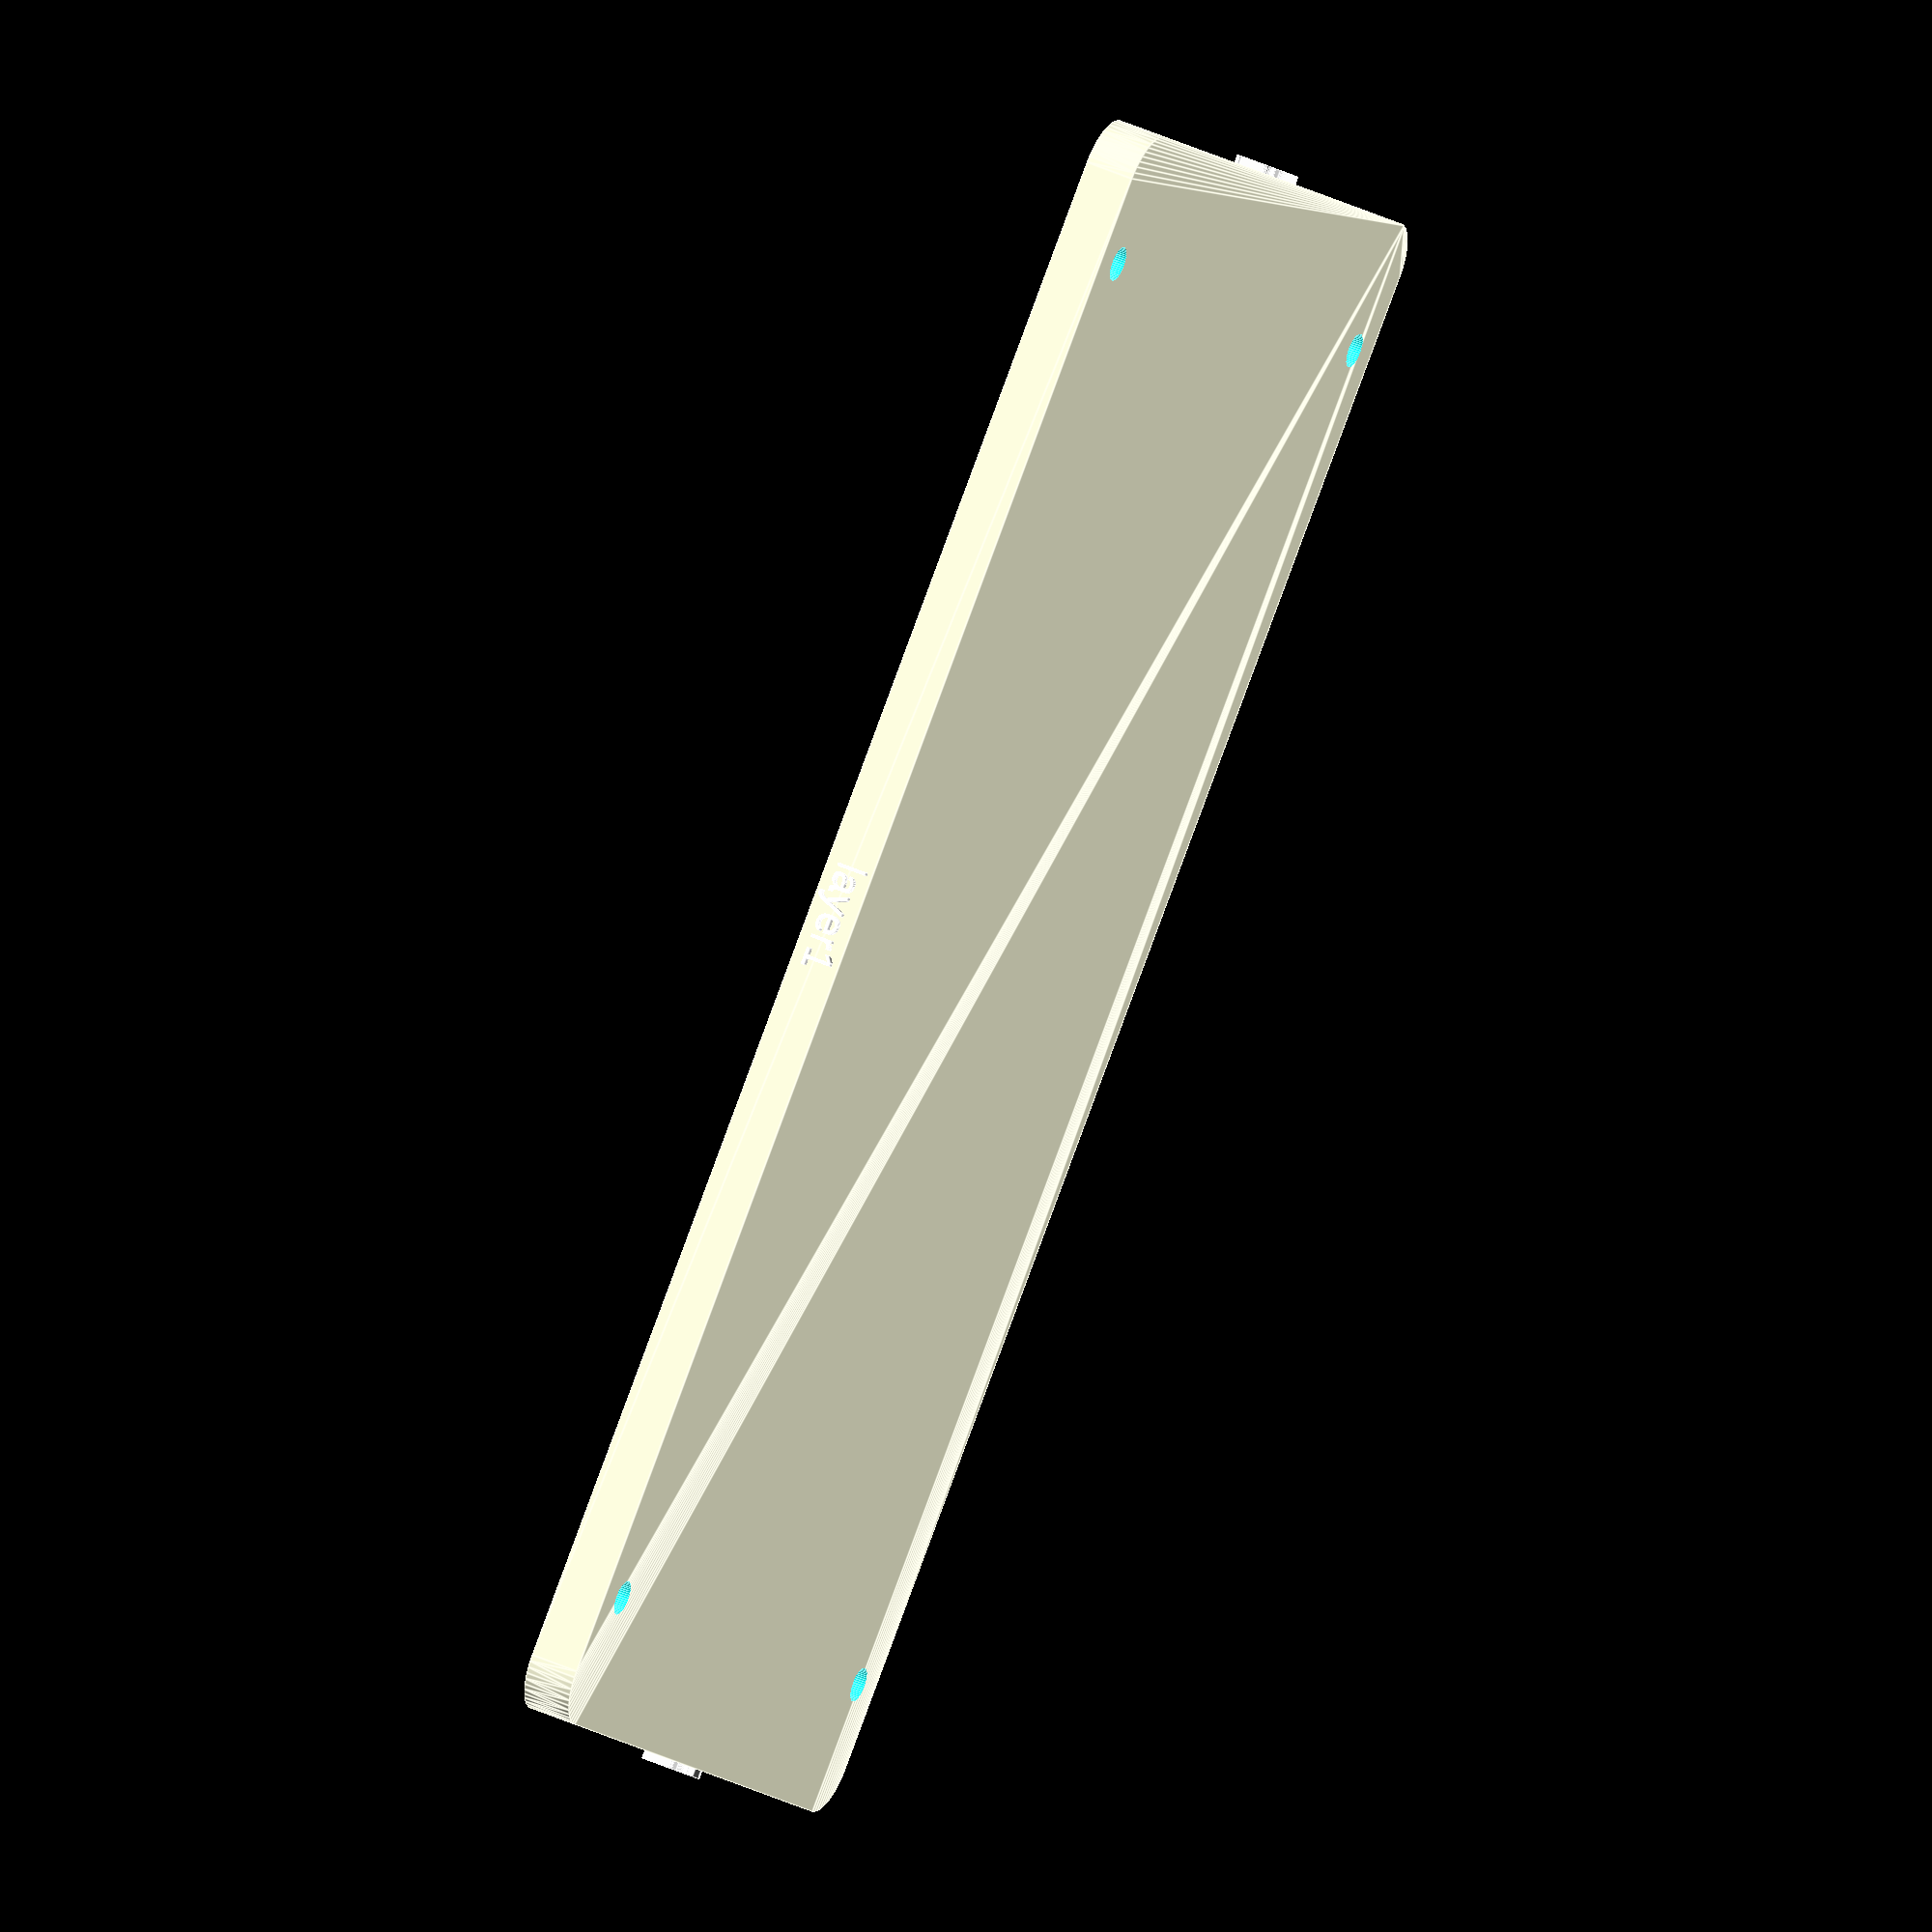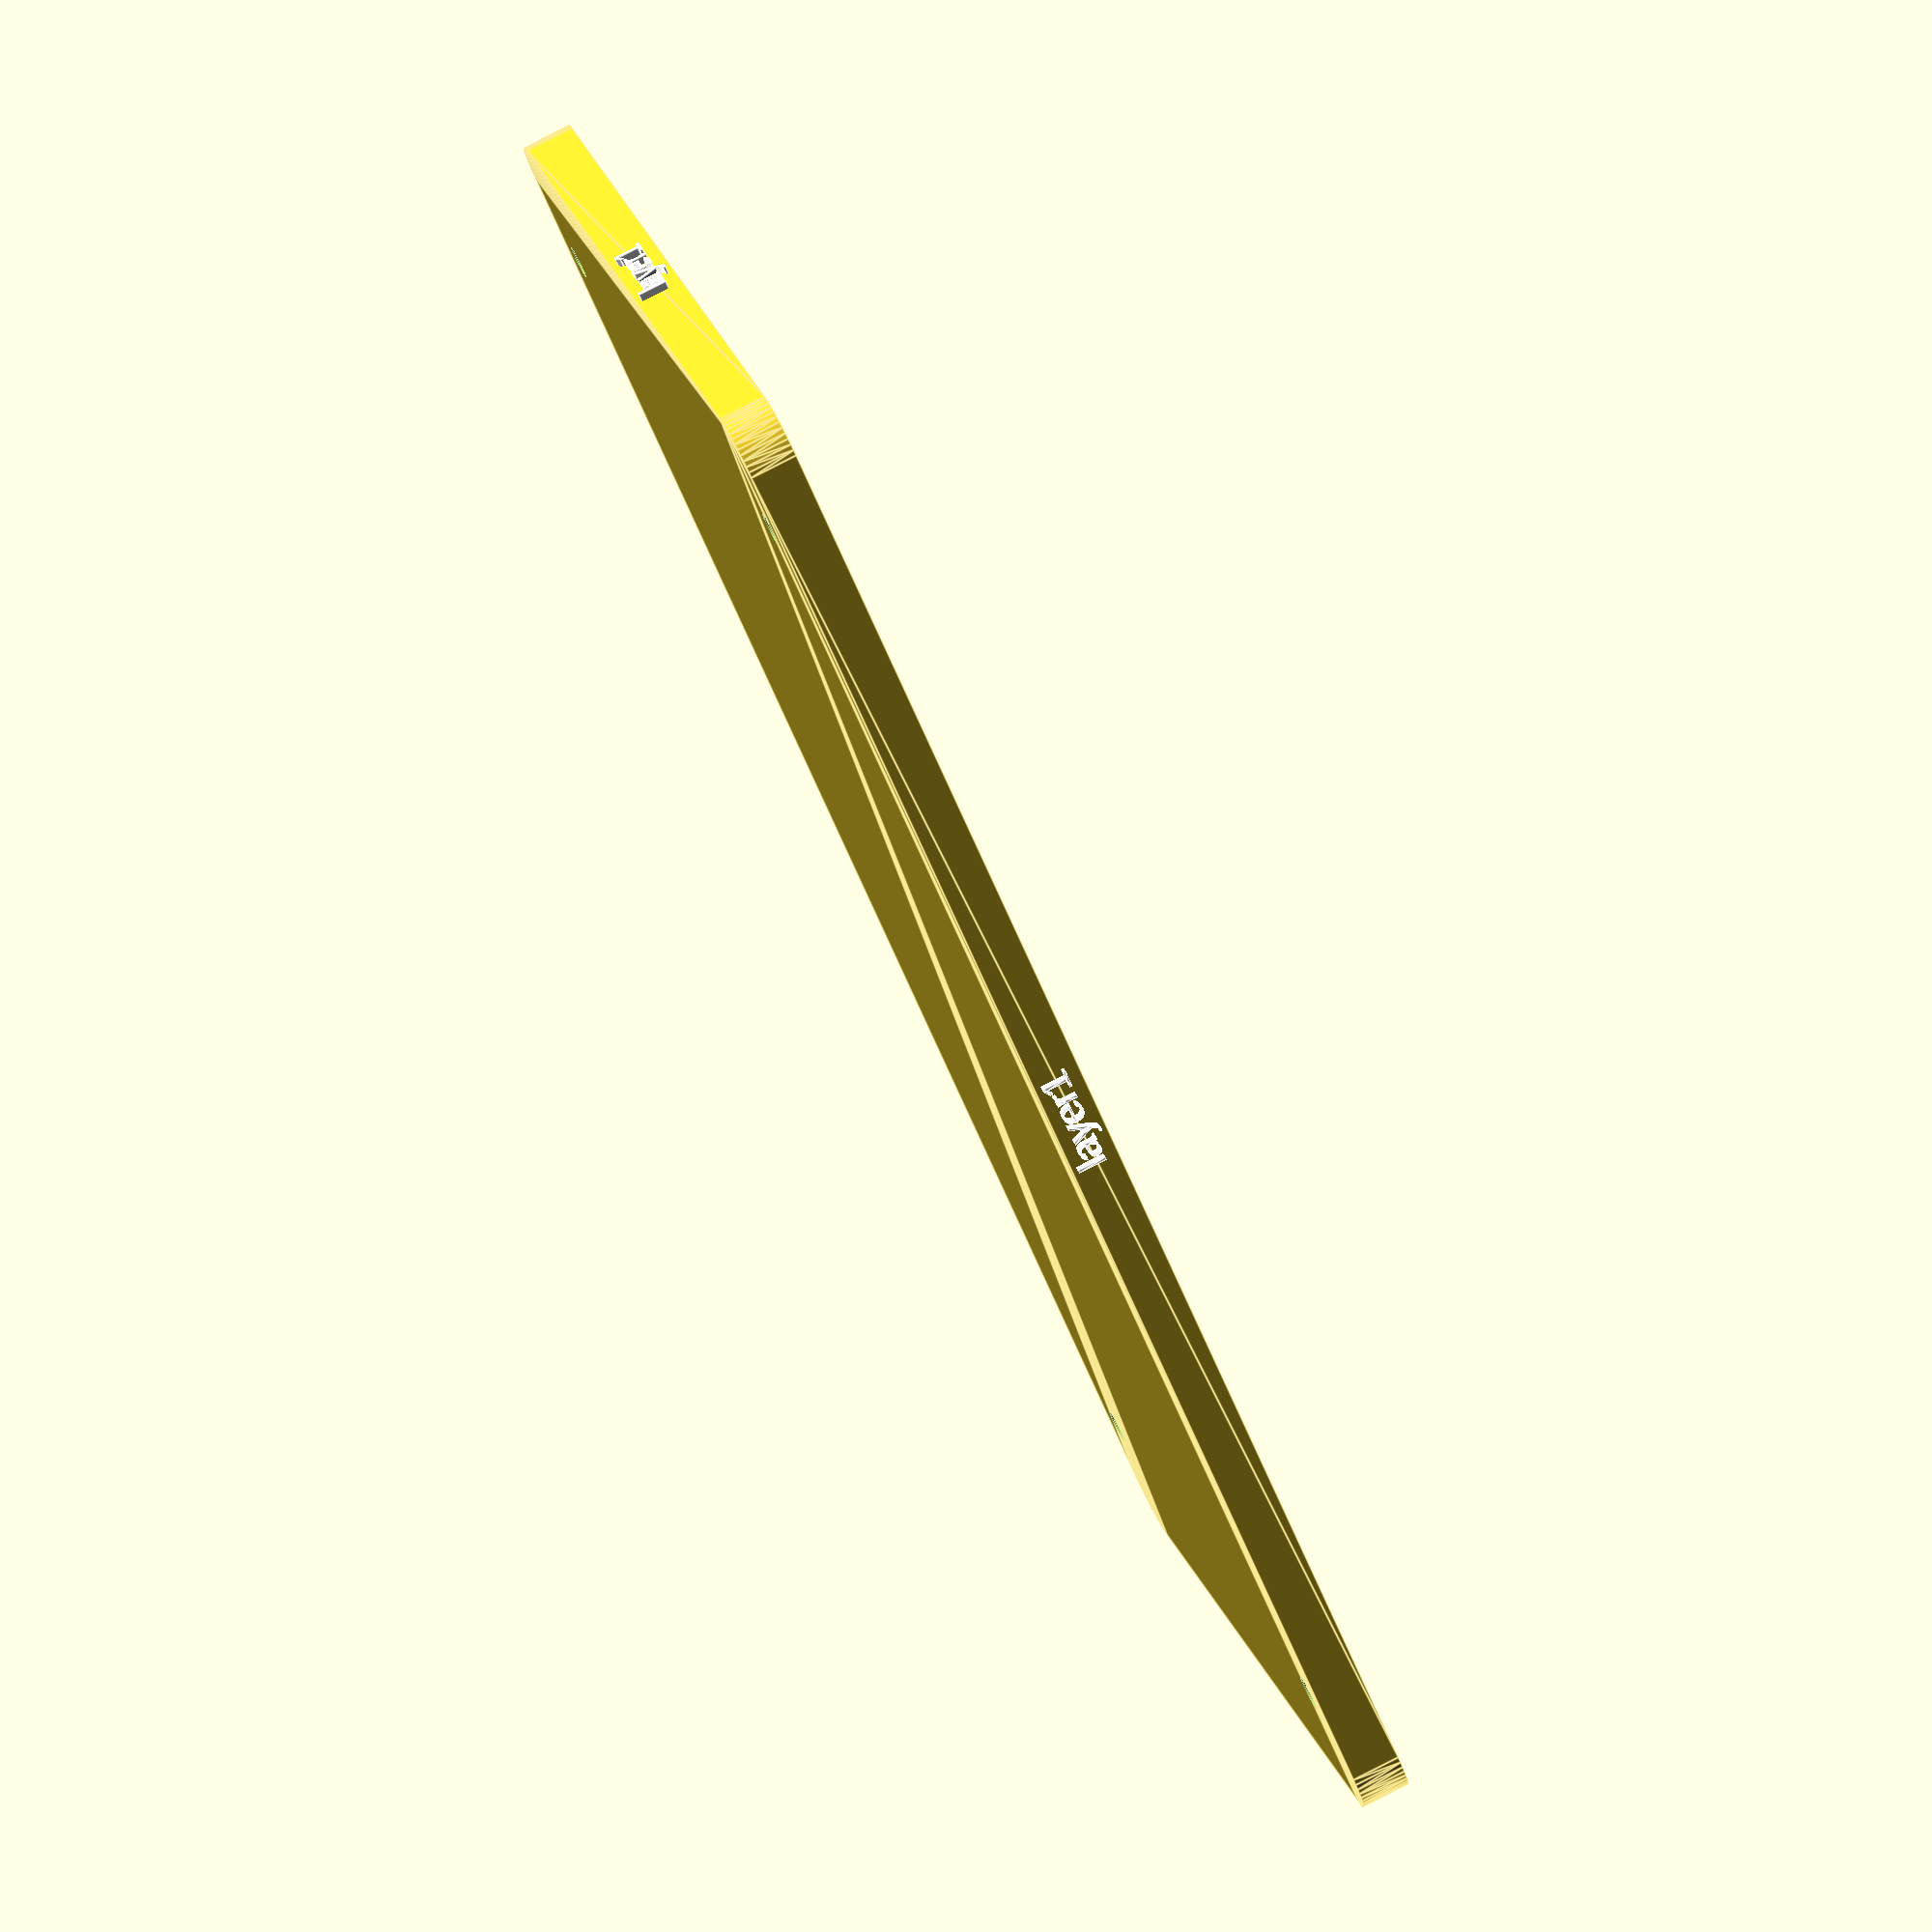
<openscad>
/* Rounded Rectangle with drill holes
  This is mainly intended for "Pimoroni-Style" electronics housings.
  These are stagged layers of acrylic sheets with cutouts for PCBs, connecctors, displays etc.
  in each Layer. 
*/
$fn=50;
rndRect(50,100,3,3,2.1,true,"none","layer1",[0,5]);

module rndRect(wdth, hght, thick, radius, drill,cntr=true,diff="none",label="none",drillOffset=[0,0]) {
  fudge=0.1;
  //set radius to minimum if less then wdth or high
  comp = (wdth>hght) ? hght : wdth; //which value to compare to
  radius = (radius>(comp/2)) ?  comp/2 : radius; //set radius
  cntrOffset = cntr ? [0,0,0] :[wdth/2,hght/2,0];
  
  translate(cntrOffset){
    if (diff=="screws"){ //drill holes
      for (i=[-1,1]){ 
        for (j=[-1,1]){
          translate([i*(wdth/2-radius+drillOffset.x),j*(hght/2-radius+drillOffset.y),-fudge/2]) 
            cylinder(h=thick+fudge, d=drill);
        }
      }
    }//if screwheads
    
    else if (drill>=radius*2){//if drill bigger than radius make screw Head cover
      difference(){
        translate([0,0,thick/2]) cube([wdth,hght,thick],true); //base is cube
          for (i=[-1:2:1]){
            for (j=[-1:2:1]){
              translate([i*(wdth/2),j*(hght/2),-fudge/2])
                rndRect(drill*2,drill*2,thick+fudge,drill/2,0,"none");
                //cylinder(h=thick+fudge, d=drill);
              
              translate([i*((wdth/2)-drill*1.25+fudge/2),j*((hght/2)-drill/4+fudge/2),thick/2]) 
                difference(){
                  cube([drill/2+fudge,drill/2+fudge,thick+fudge],true);
                  translate([i*(-drill/4-fudge/2),j*(-drill/4-fudge/2),-thick/2-fudge/2]) cylinder(h=thick+fudge,d=drill);
                }
              translate([i*((wdth/2)-drill/4+fudge/2),j*((hght/2)-drill*1.25+fudge/2),thick/2]) 
              difference(){
                cube([drill/2+fudge,drill/2+fudge,thick+fudge],true);
                translate([i*(-drill/4-fudge/2),j*(-drill/4-fudge/2),-thick/2-fudge/2]) cylinder(h=thick+fudge,d=drill);
              }
            }
          }
        }//diff
    }//else
    
    else { //make rounded plate with screw holes
      difference(){
        hull(){
          for (i=[-1,1]){
            for (j=[-1,1]){
              translate([i*(wdth/2-radius),j*(hght/2-radius),0])
                cylinder(h=thick, r=radius);//cube
            }
          }
        }
        for (i=[-1,1]){ //drill holes
          for (j=[-1,1]){
            translate([i*(wdth/2-radius-drillOffset.x),j*(hght/2-radius-drillOffset.y),-fudge/2]) cylinder(h=thick+fudge, d=drill);
          }
        }
        //label                    rght, lft, btm, top
        /*if (label!="none") // i,j: -1,0 1,0 0,-1 0,1
          for (i=[ [[1, 0],[90,0, 90]],    //right
                   [[-1, 0],[90,0,-90]],    //left
                   [[ 0,-1],[90,0,  0]],    //front
                   [[ 0,1 ],[90,0,180]] ]){  //back
            
            translate([i[0][0]*(wdth/2-fudge),i[0][1]*(hght/2-fudge),thick/2]) // 
              rotate(i[1]) //90,0,90 90,0,-90 90,0,0 90,0,180
                linear_extrude(fudge*2,convexity=10)
                  text(label,halign="center",valign="center",size=0.6*thick);
            
          }//if .. for i
          */
      }//difference
    }//else
    //label                    rght, lft, btm, top
        if (label!="none") // i,j: -1,0 1,0 0,-1 0,1
          for (i=[ [[1, 0],[90,0, 90]],    //right
                   [[-1, 0],[90,0,-90]],    //left
                   [[ 0,-1],[90,0,  0]],    //front
                   [[ 0,1 ],[90,0,180]] ]){  //back
            color("white")
            translate([i[0][0]*(wdth/2),i[0][1]*(hght/2),thick/2]) // 
              rotate(i[1]) //90,0,90 90,0,-90 90,0,0 90,0,180
                  text(label,halign="center",valign="center",size=0.6*thick);
            
          }//if .. for i
         
    
  }//cntrOffset
  
}
</openscad>
<views>
elev=315.8 azim=47.7 roll=298.1 proj=o view=edges
elev=279.4 azim=304.2 roll=62.8 proj=o view=edges
</views>
